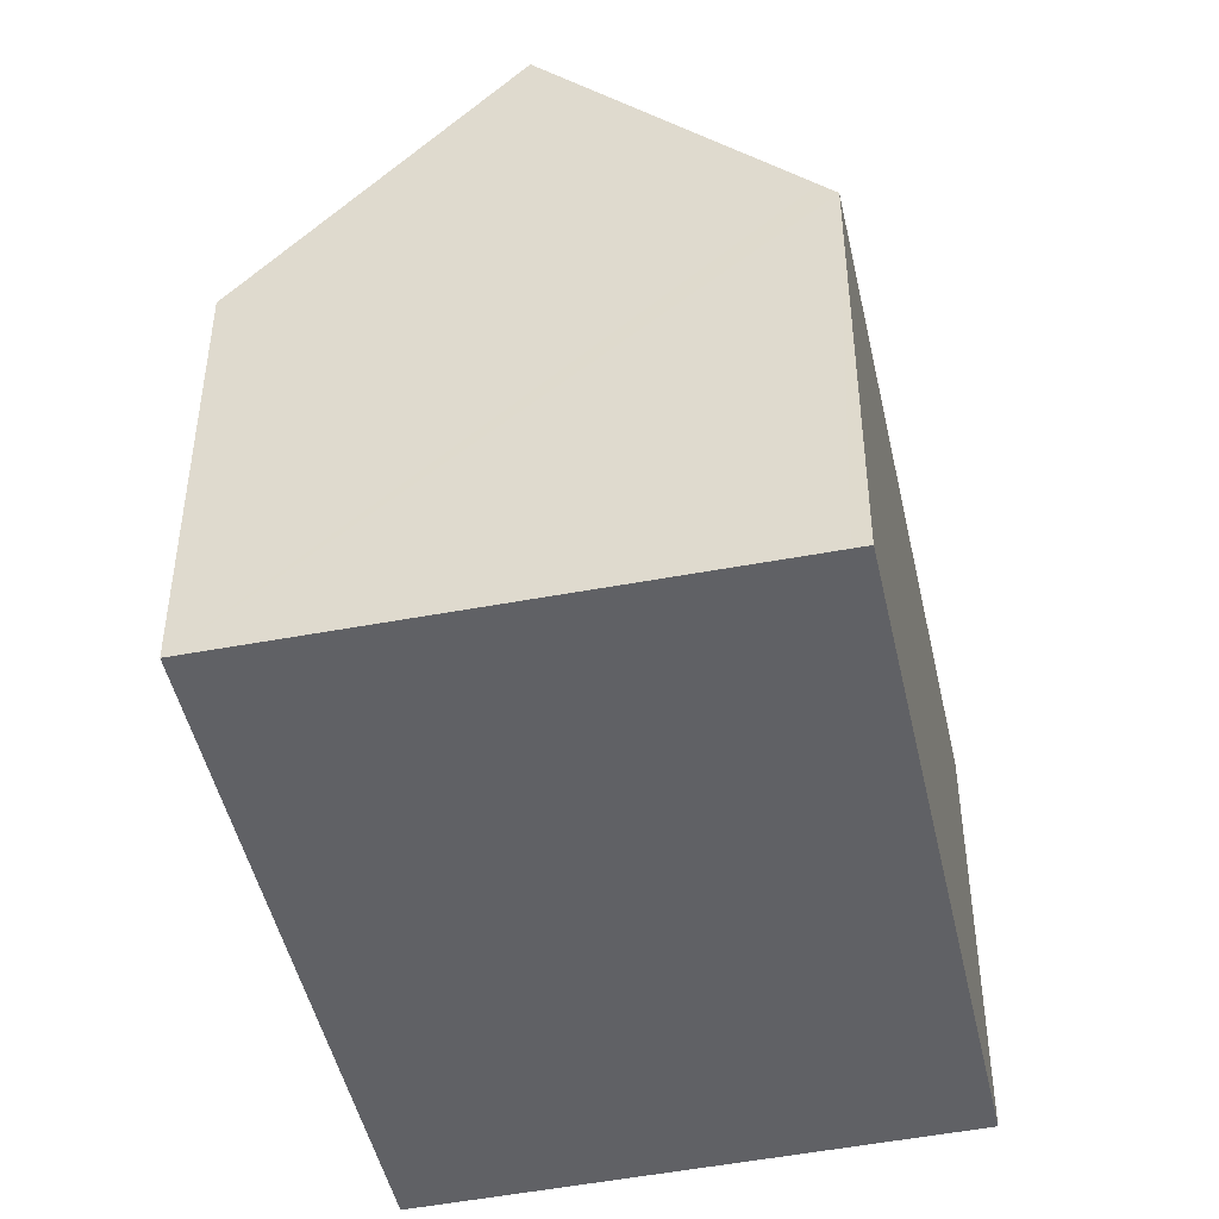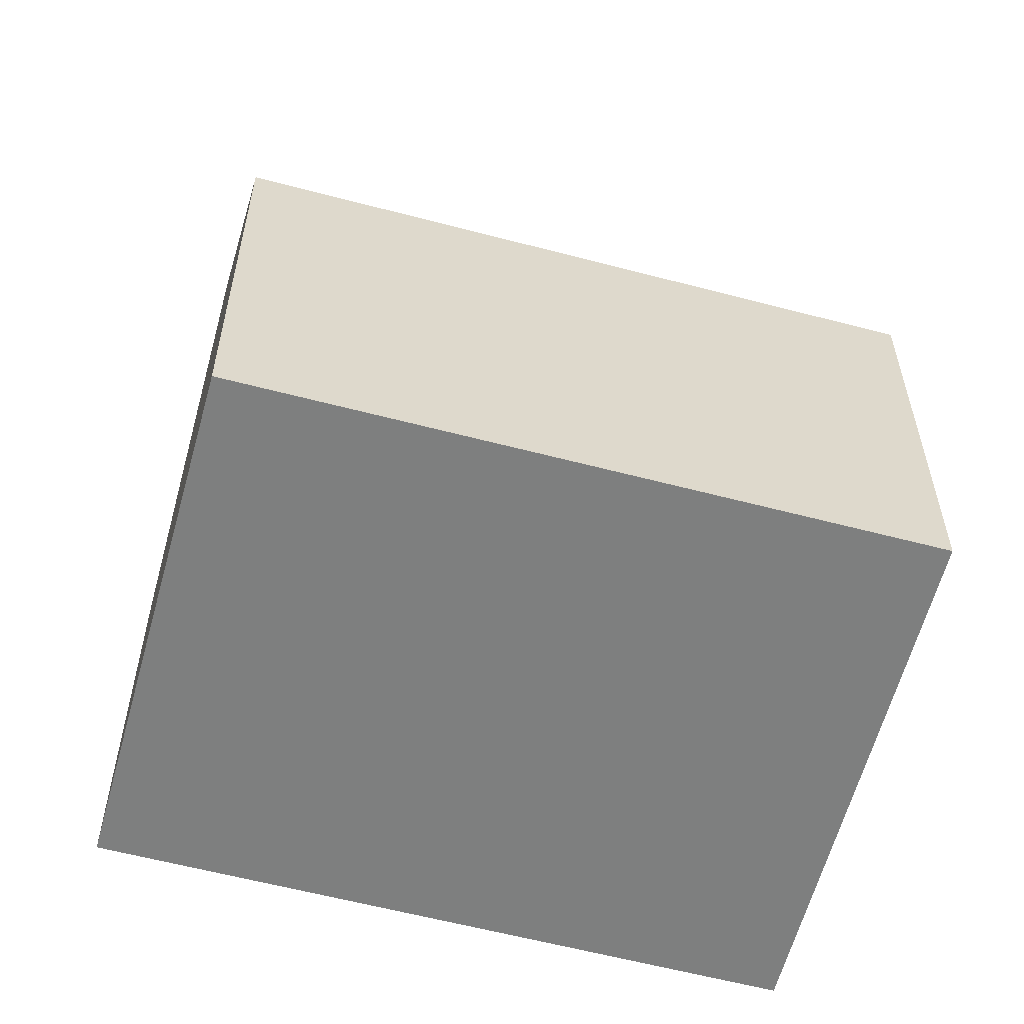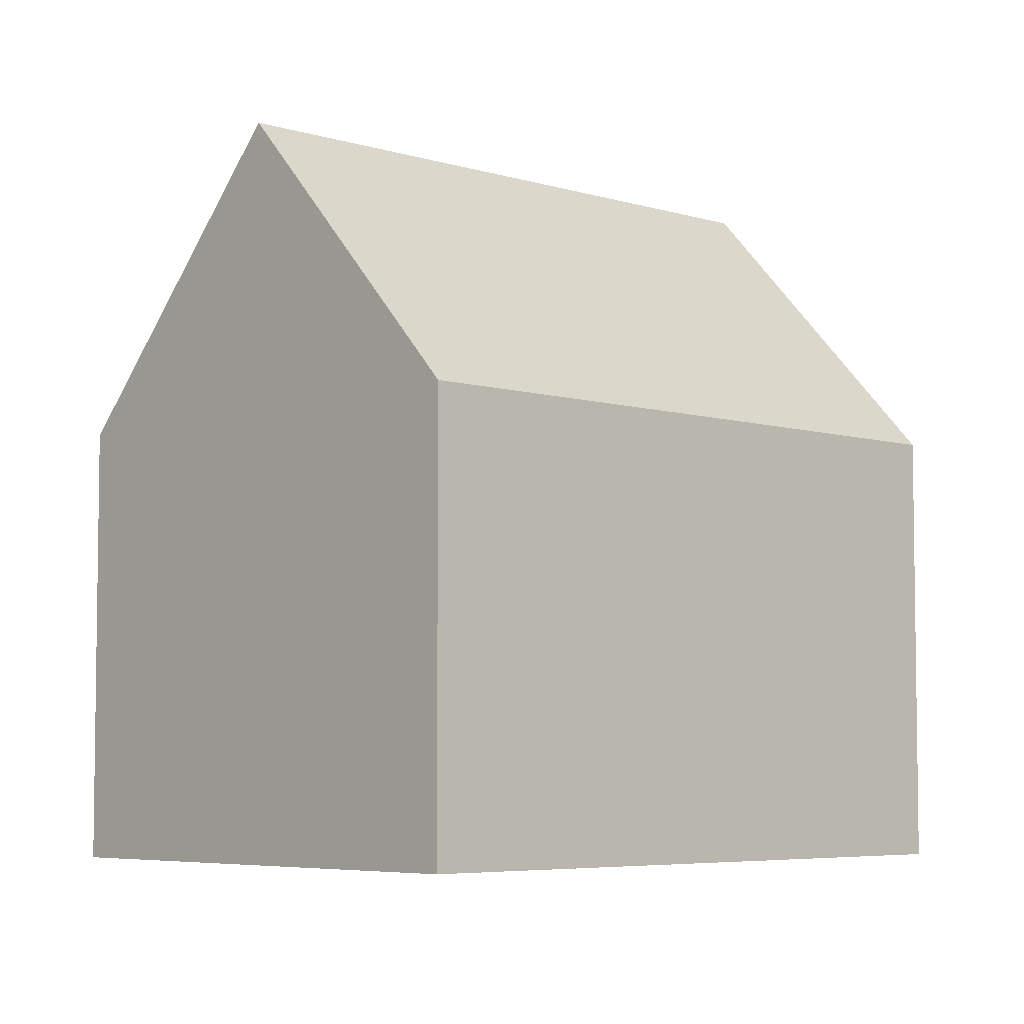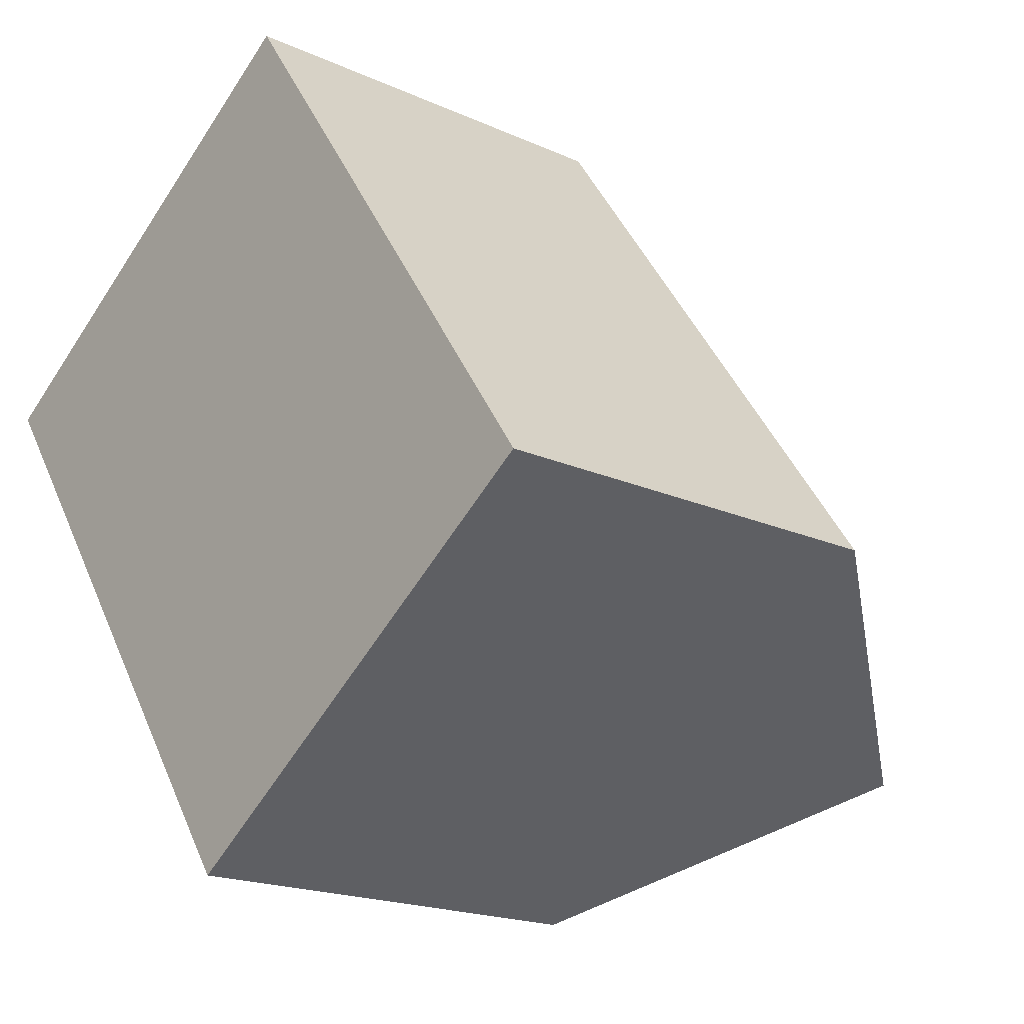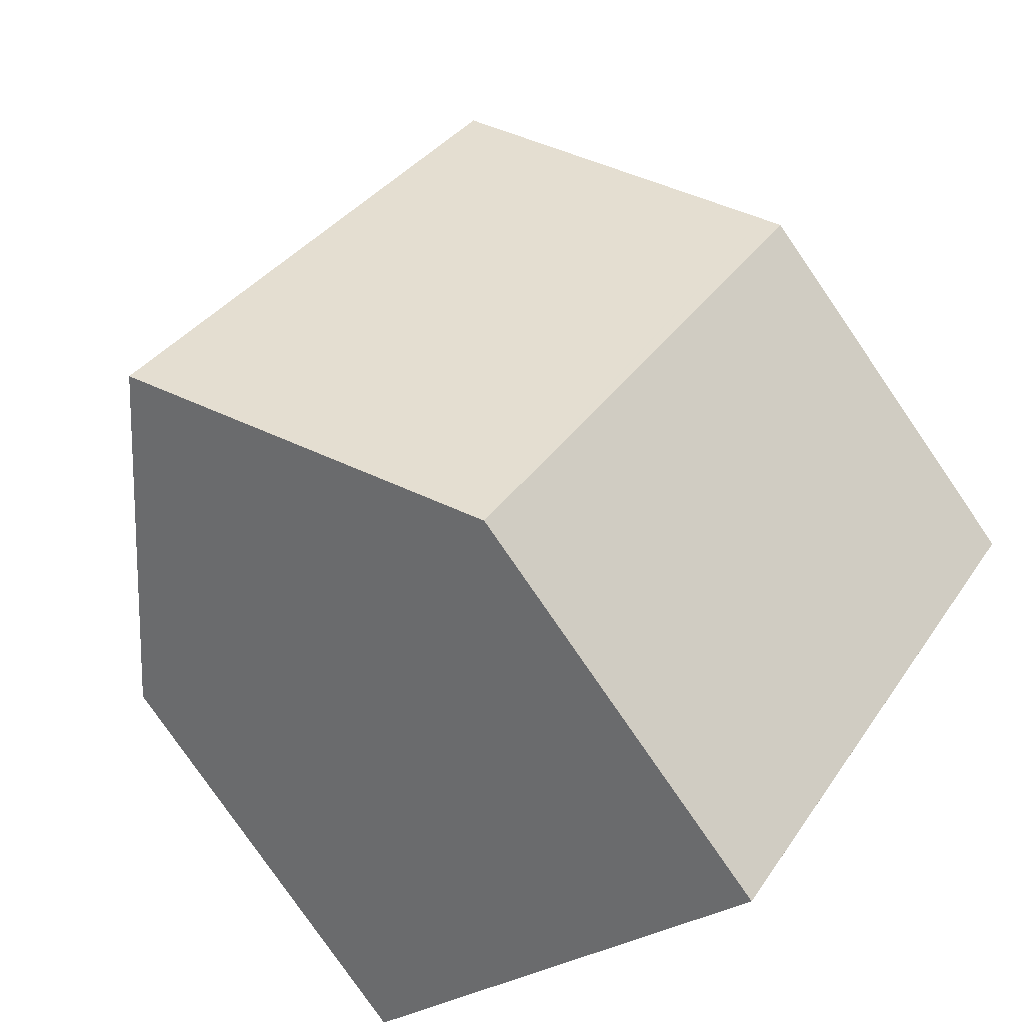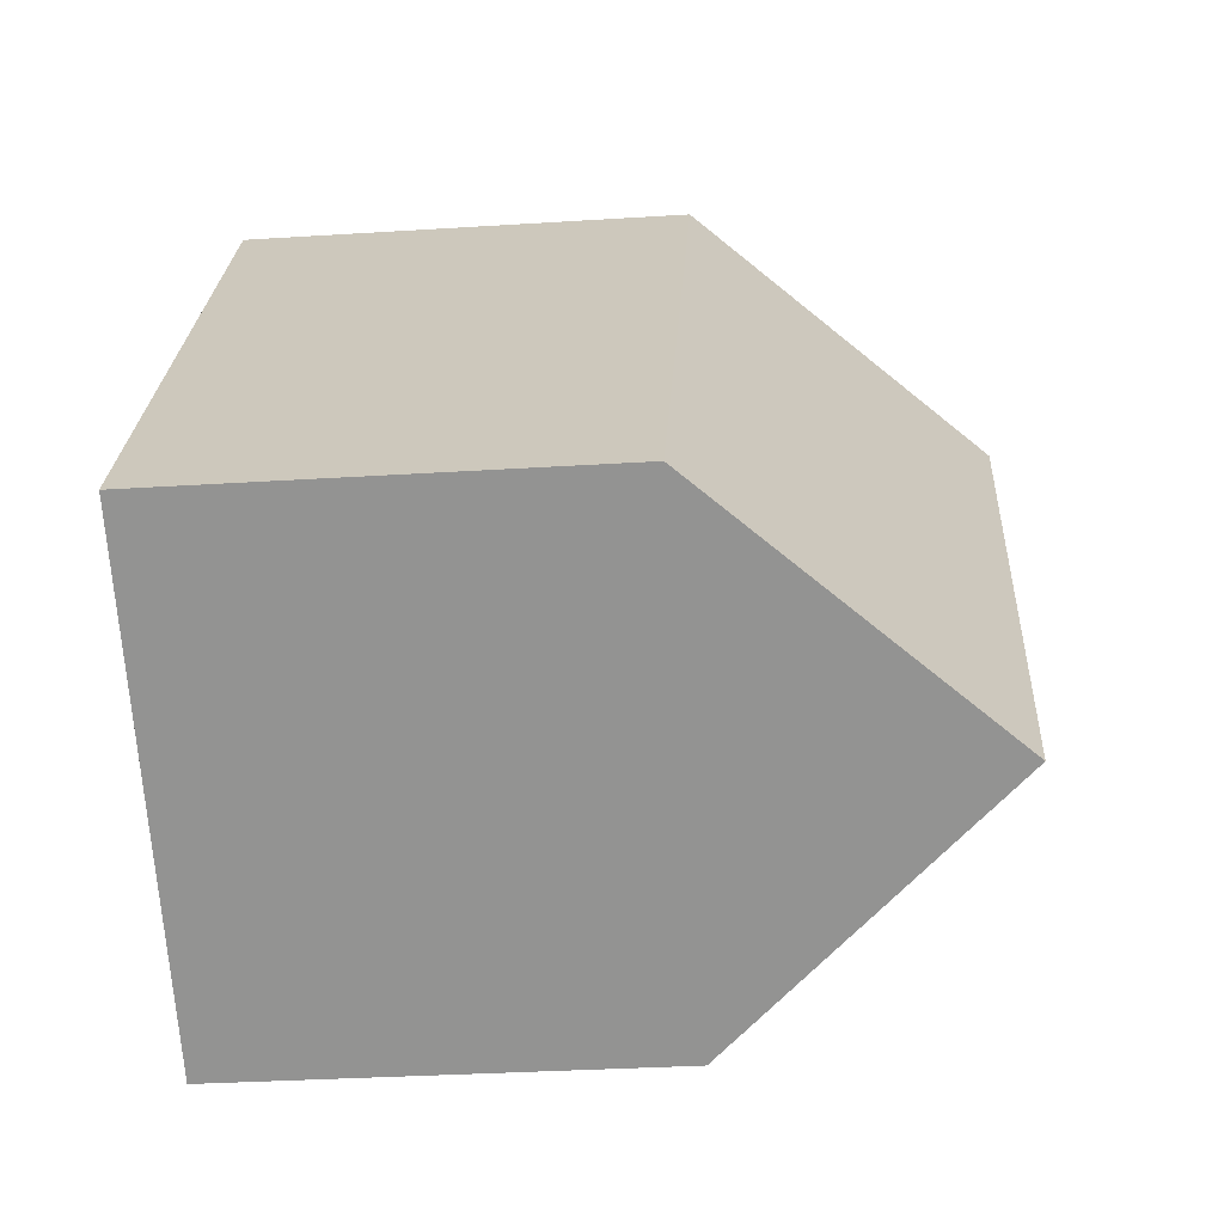
<metadata>
{"format":"obj","ext":"obj","renderer":"f3d","projection":"perspective","resolution":1024,"background":"white","views":[{"elev":-47.6,"azim":-22.3,"up":"+Y"},{"elev":-59.6,"azim":40.2,"up":"+Y"},{"elev":-5.5,"azim":-168.3,"up":"+Y"},{"elev":-18.5,"azim":48.8,"up":"+Z"},{"elev":-79.0,"azim":-145.5,"up":"+Z"},{"elev":-32.0,"azim":95.1,"up":"+Z"}]}
</metadata>
<code>
v  0.275 10.15 0.188
v  7.835 9.794 -11.37
v  0 9.795 5.998e-16
v  8.755 9.795 -12.7
v  9.039 10.16 -12.5
v  4.927 16.14 3.365
v  13.63 16.14 -9.263
v  18.52 9.782 -5.817
v  9.541 10.2 6.515
v  9.84 9.814 6.72
v  18.21 10.19 -6.036
v  8.755 7.777e-16 -12.7
v  0 0 0
v  7.835 6.961e-16 -11.37
v  9.541 -3.989e-16 6.515
v  9.84 -4.115e-16 6.72
v  0.275 -1.151e-17 0.188
v  4.927 -2.06e-16 3.365
v  18.52 3.562e-16 -5.817
v  18.21 3.696e-16 -6.036
v  13.63 5.672e-16 -9.263
v  9.039 7.655e-16 -12.5
g defaultobject
f 1 2 3
f 2 1 4
f 4 1 5
f 5 1 6
f 5 6 7
f 8 9 10
f 9 8 6
f 6 8 11
f 6 11 7
f 12 2 4
f 2 12 3
f 3 12 13
f 13 12 14
f 1 9 6
f 9 1 3
f 9 3 13
f 9 13 10
f 10 13 15
f 10 15 16
f 15 13 17
f 15 17 18
f 16 8 10
f 8 16 19
f 11 5 7
f 5 11 8
f 5 8 19
f 5 19 4
f 4 19 20
f 4 20 12
f 12 20 21
f 12 21 22
f 15 19 16
f 19 15 18
f 19 18 17
f 19 17 13
f 19 13 14
f 19 14 20
f 20 14 21
f 21 14 22
f 22 14 12

</code>
